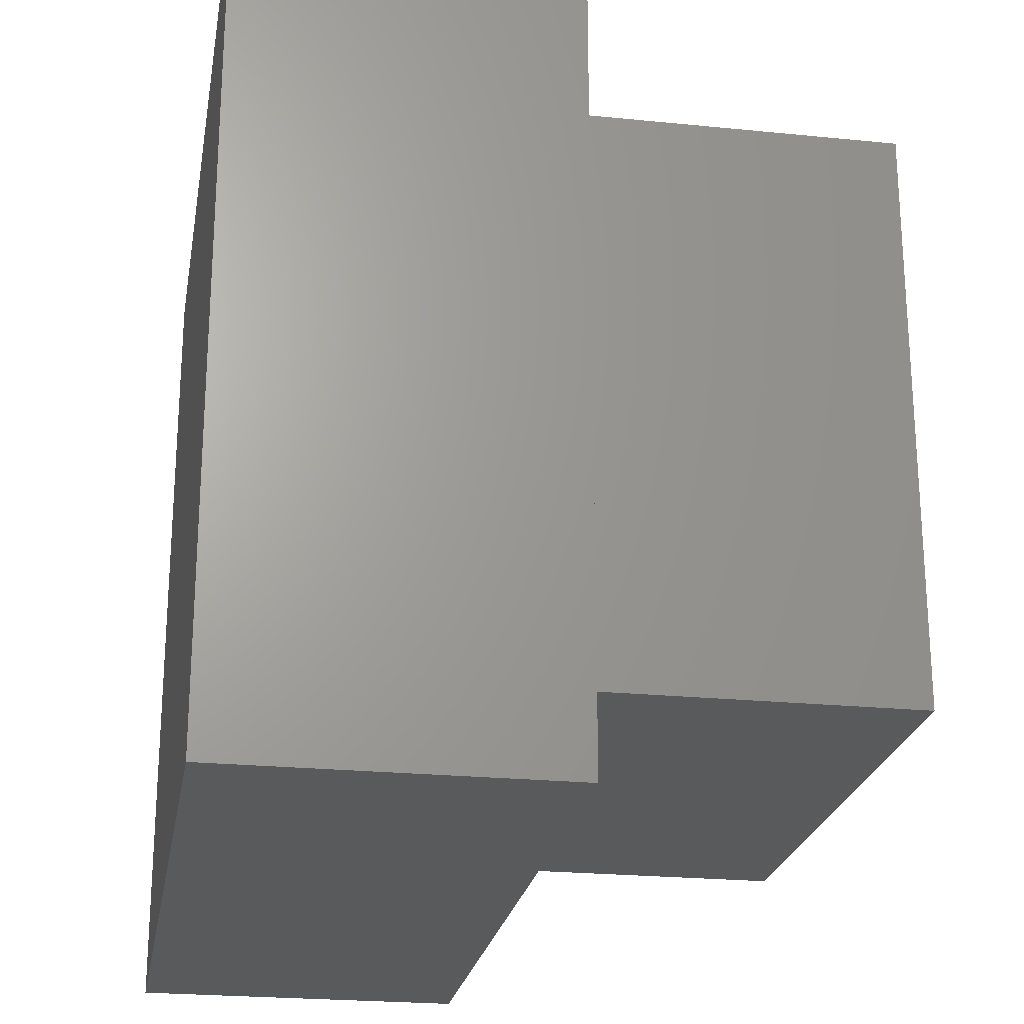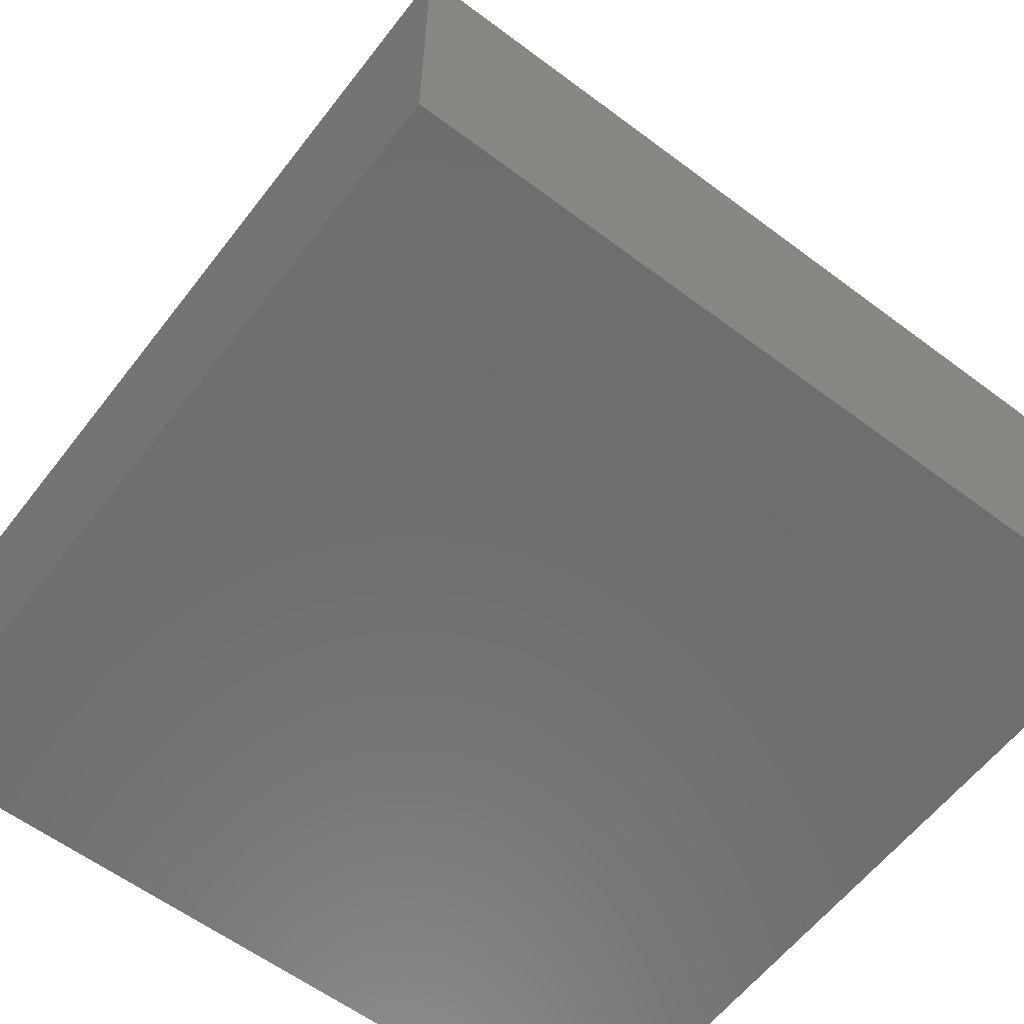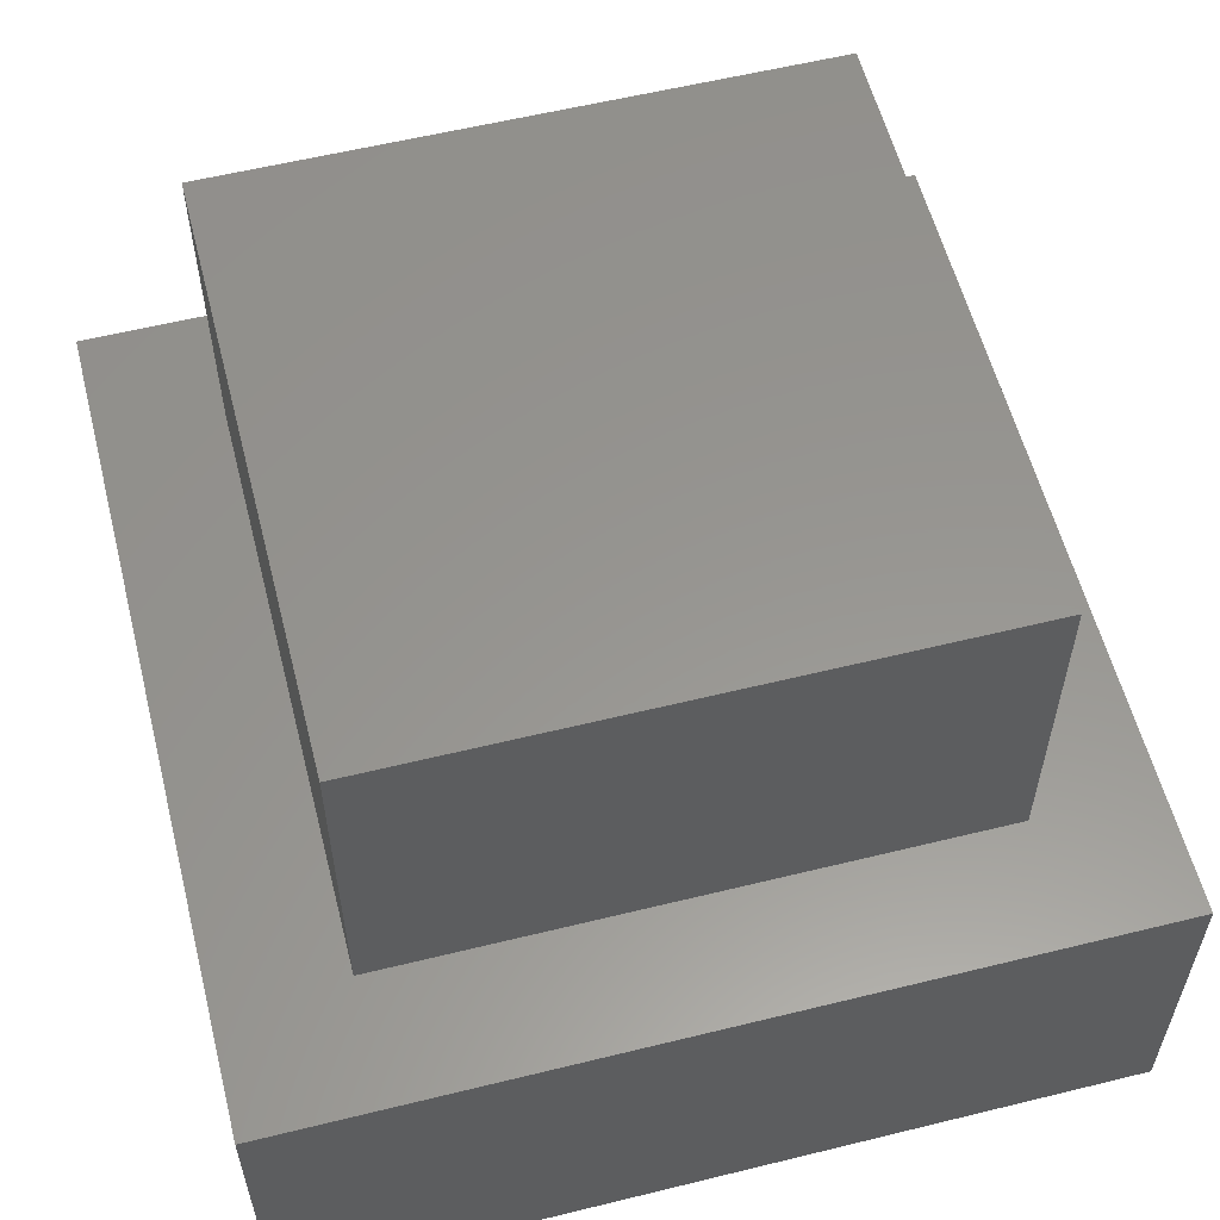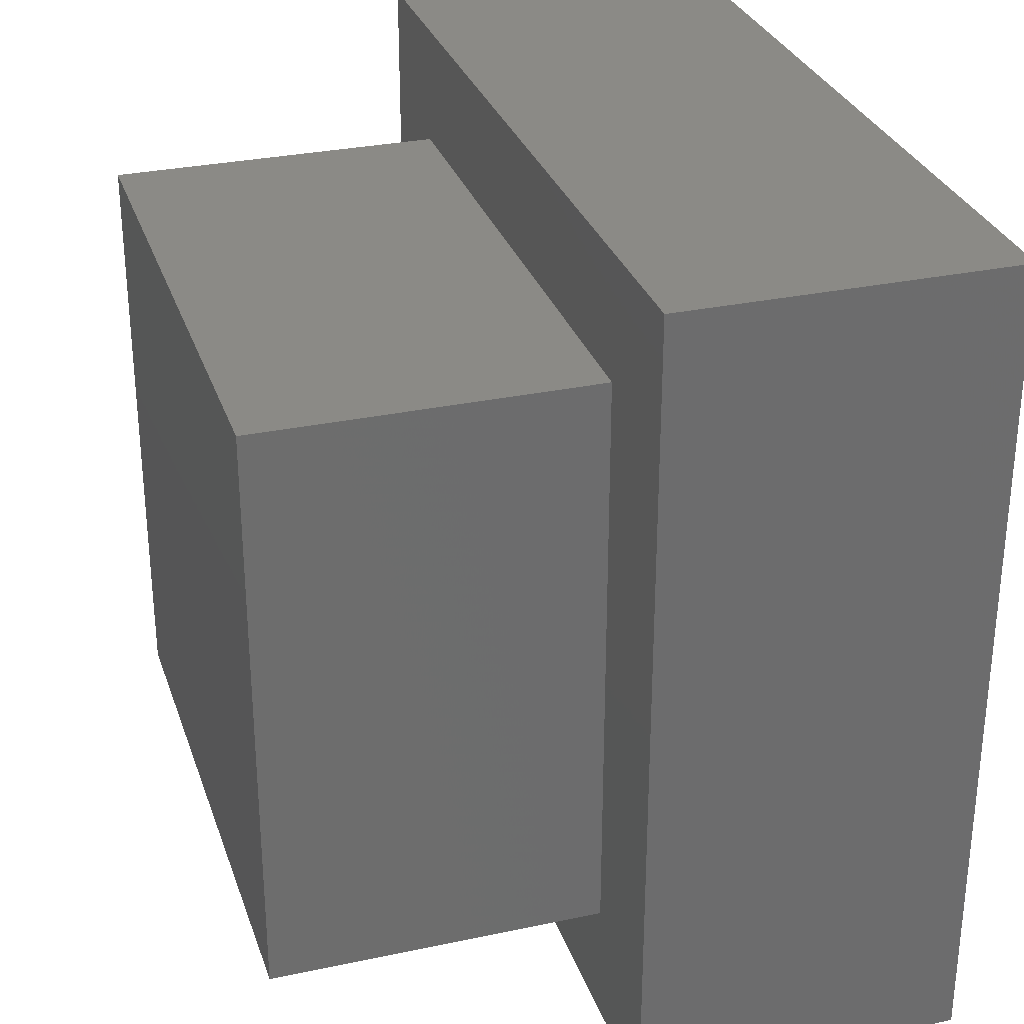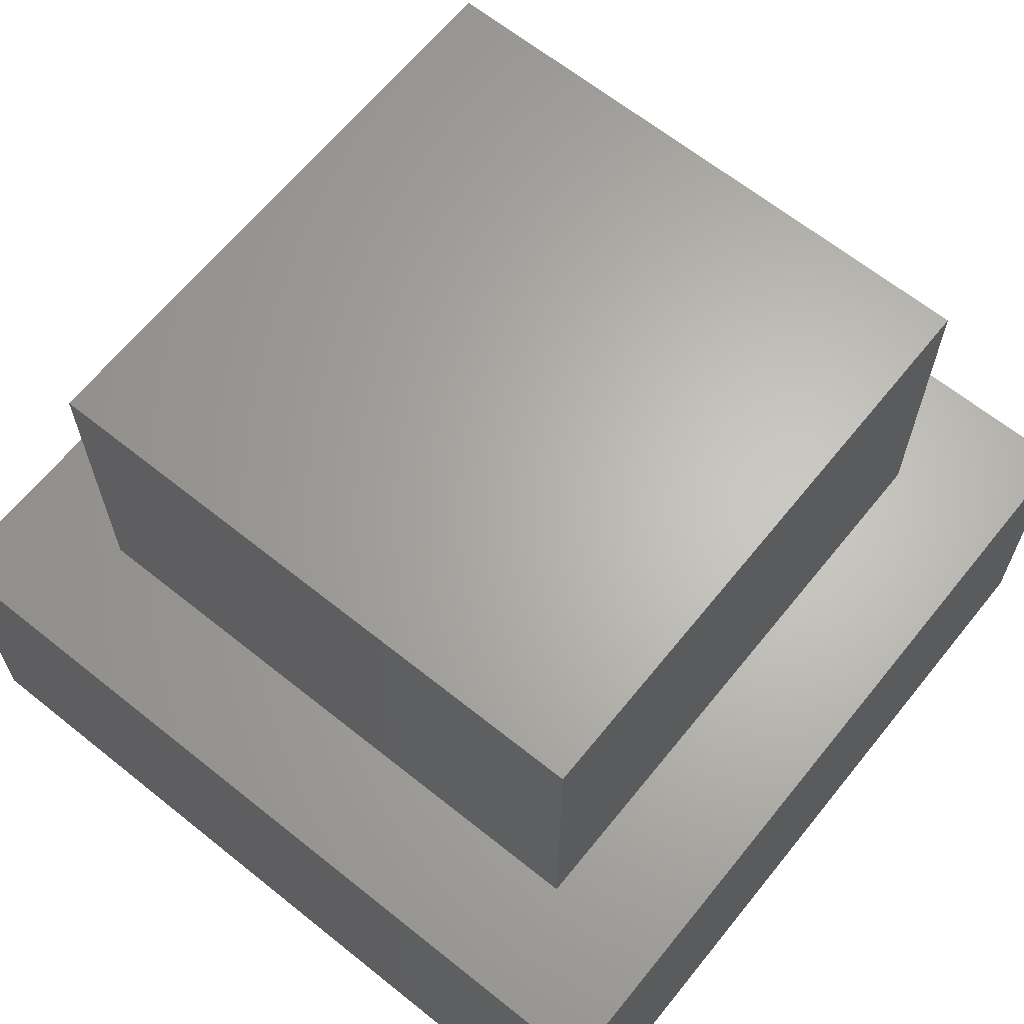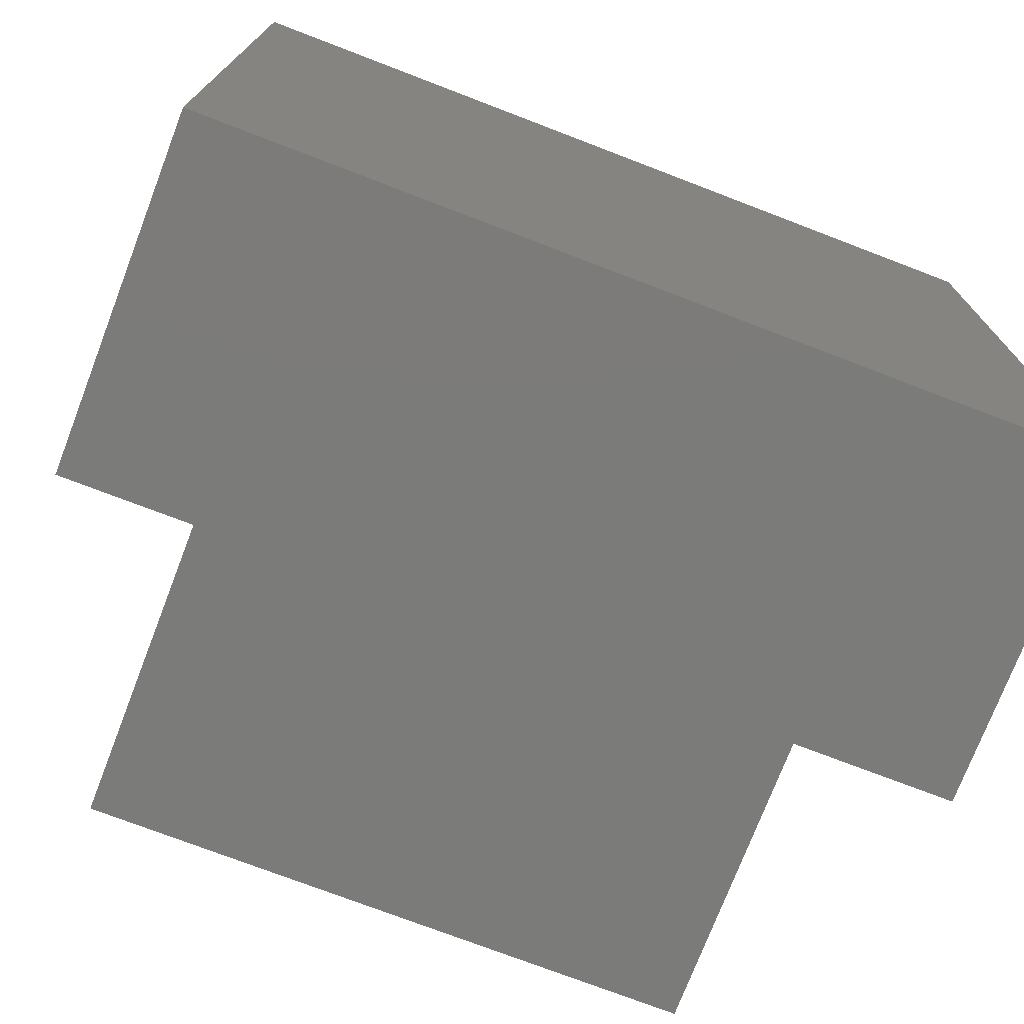
<metadata>
{"format":"stl","ext":"stl","renderer":"f3d","projection":"perspective","resolution":1024,"background":"white","views":[{"elev":-23.3,"azim":-99.7,"up":"+Y"},{"elev":-59.9,"azim":-127.5,"up":"+Z"},{"elev":57.9,"azim":75.7,"up":"+Z"},{"elev":30.2,"azim":72.8,"up":"+Y"},{"elev":64.8,"azim":-141.1,"up":"+Z"},{"elev":-74.4,"azim":159.0,"up":"+Y"}]}
</metadata>
<code>
# stl→obj: 16 verts, 28 faces
v 50 0 20
v 50 50 0
v 50 50 20
v 50 0 0
v 42.68 42.68 20
v 7.322 42.68 20
v 0 50 20
v 7.322 7.322 20
v 42.68 7.322 20
v 0 0 20
v 0 0 0
v 0 50 0
v 7.322 42.68 40
v 7.322 7.322 40
v 42.68 42.68 40
v 42.68 7.322 40
f 1 2 3
f 2 1 4
f 3 5 1
f 3 6 5
f 6 7 8
f 7 6 3
f 9 1 5
f 8 1 9
f 8 10 1
f 10 8 7
f 11 7 12
f 7 11 10
f 2 7 3
f 7 2 12
f 11 1 10
f 1 11 4
f 8 13 6
f 13 8 14
f 5 13 15
f 13 5 6
f 16 5 15
f 5 16 9
f 13 16 15
f 16 13 14
f 8 16 14
f 16 8 9
f 11 2 4
f 2 11 12

</code>
